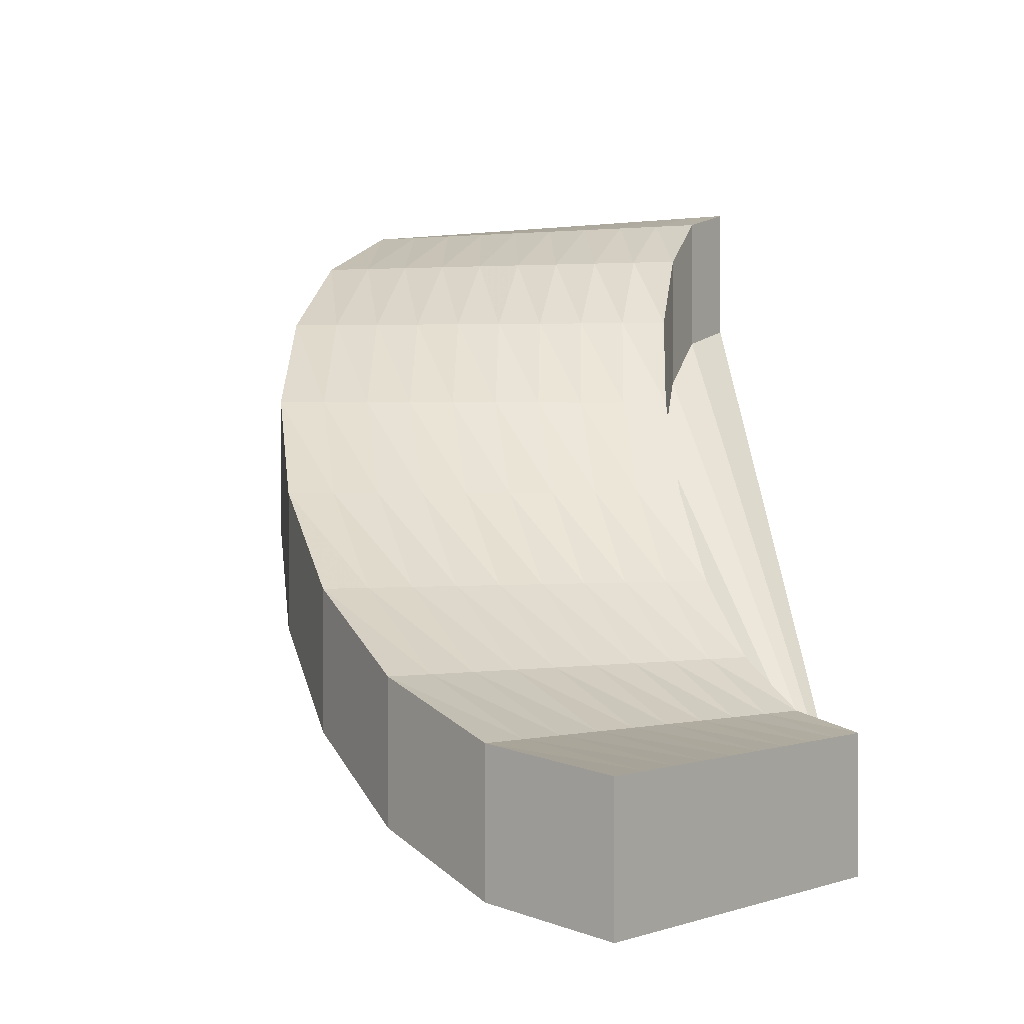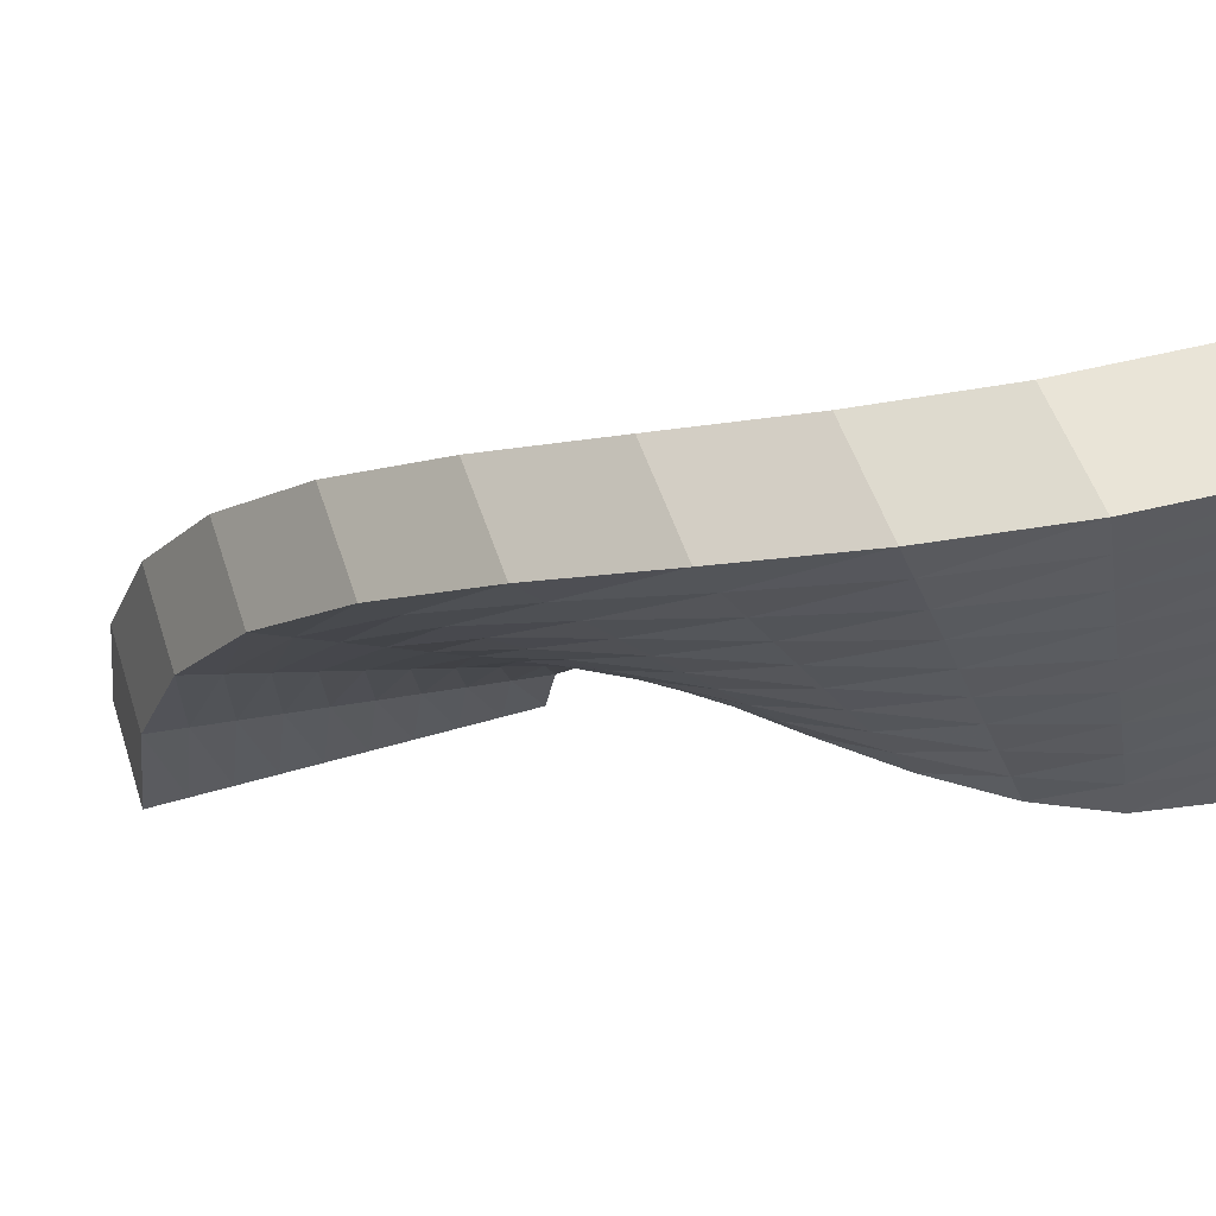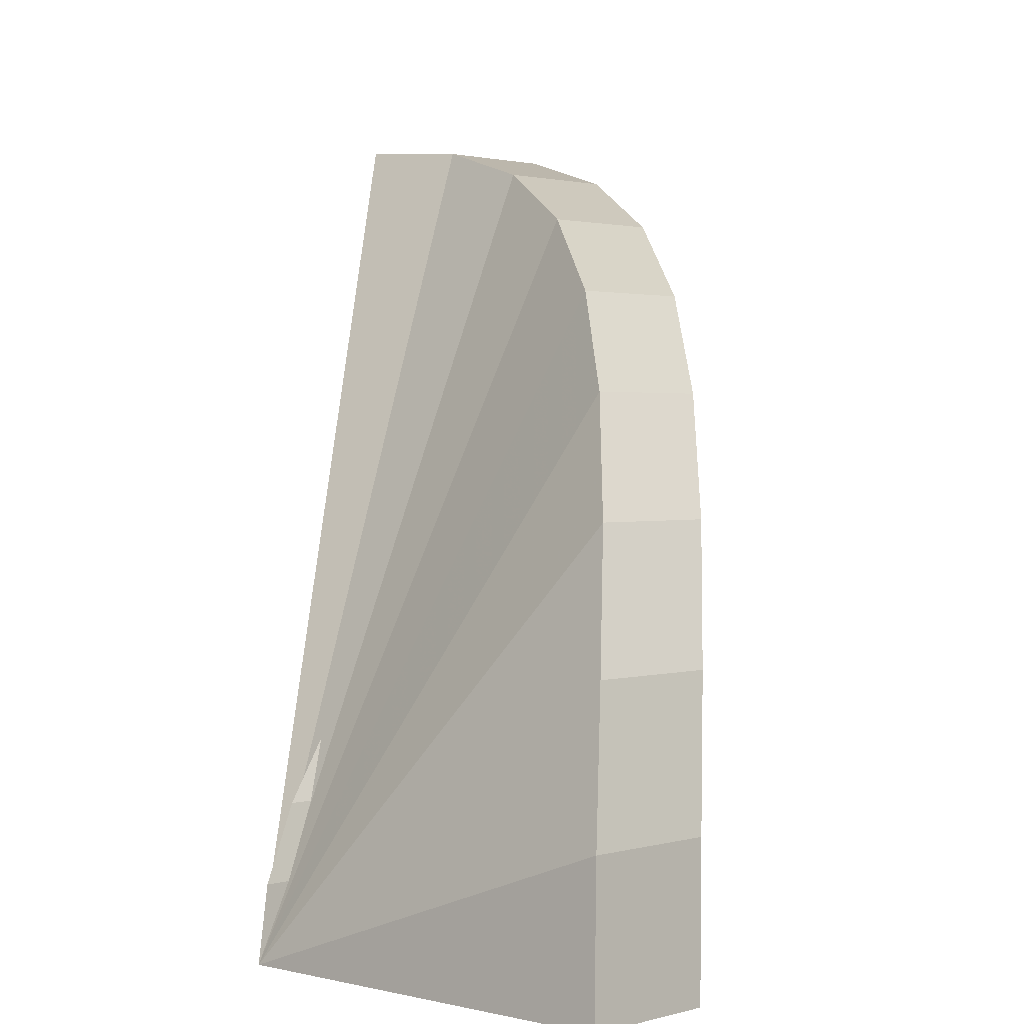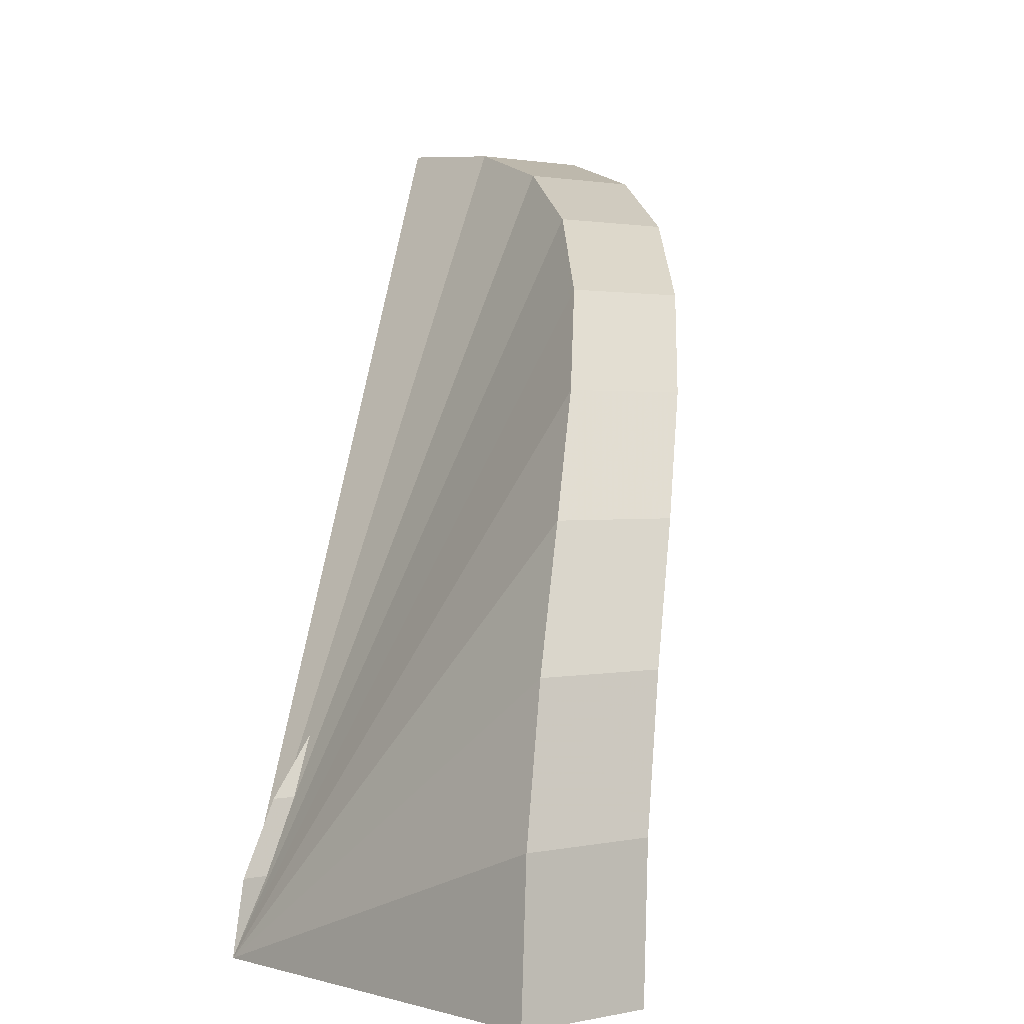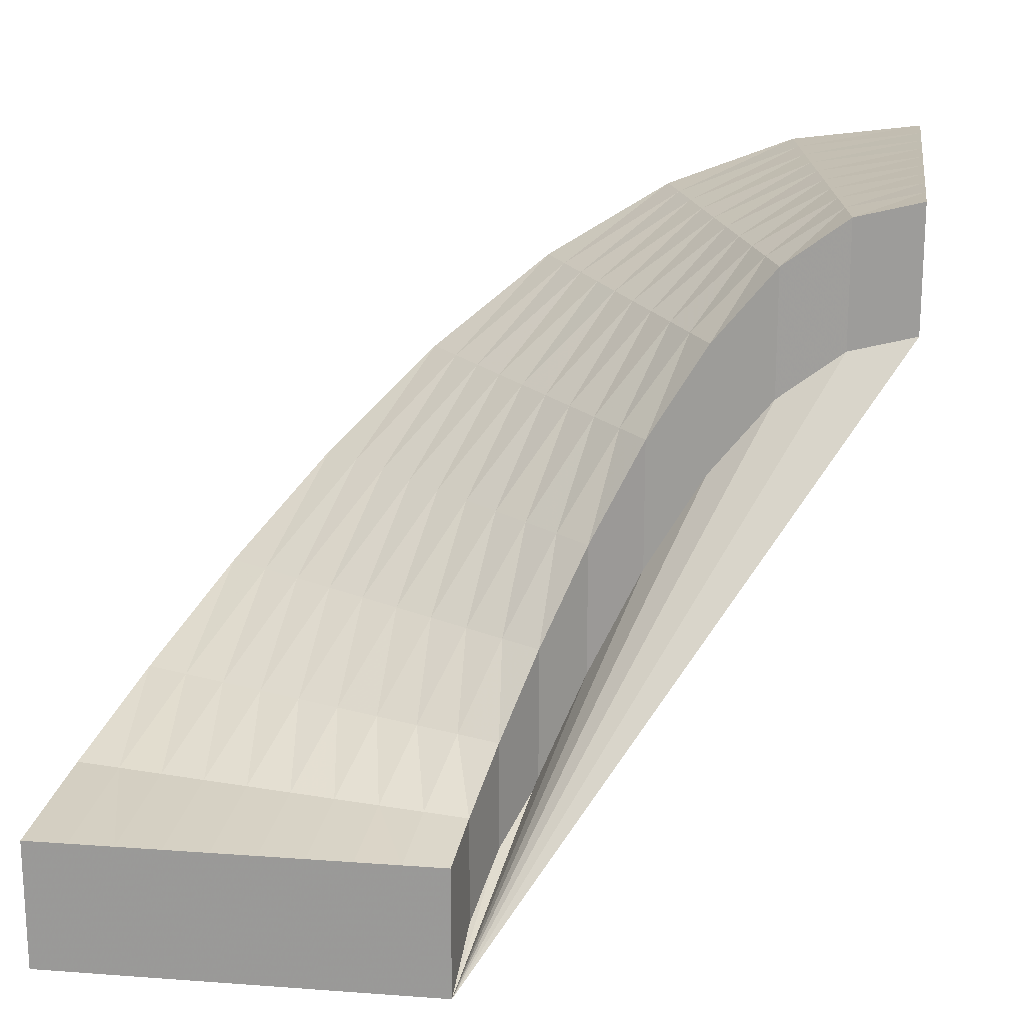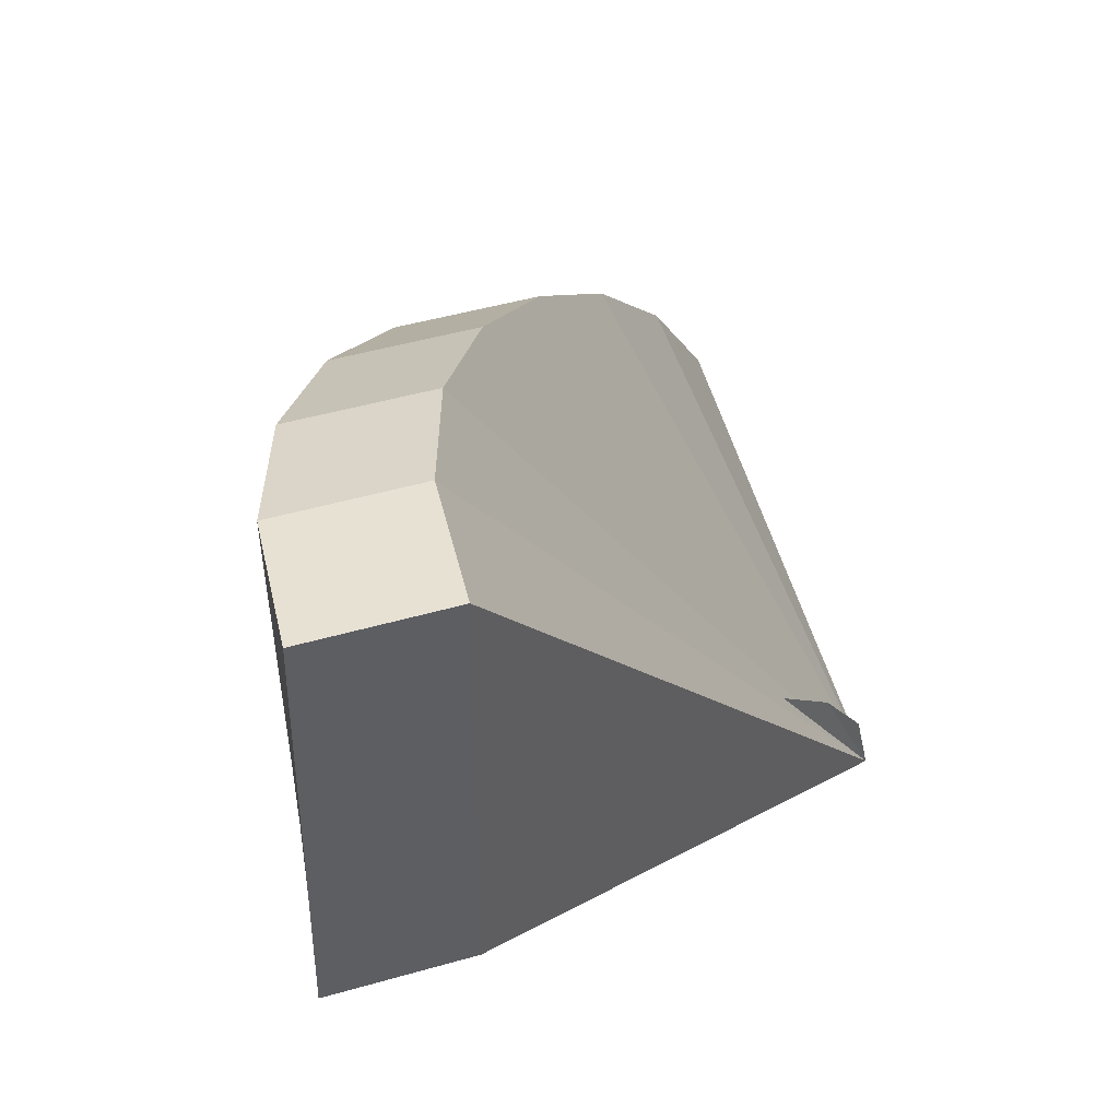
<metadata>
{"format":"obj","ext":"obj","renderer":"f3d","projection":"perspective","resolution":1024,"background":"white","views":[{"elev":1.1,"azim":126.7,"up":"+Y"},{"elev":52.1,"azim":162.3,"up":"+Z"},{"elev":1.5,"azim":43.0,"up":"+Z"},{"elev":1.2,"azim":49.4,"up":"+Z"},{"elev":19.3,"azim":-172.1,"up":"+Y"},{"elev":45.0,"azim":-108.6,"up":"+Z"}]}
</metadata>
<code>
v 3 0.5 0
v 2.954 0.6206 0.5209
v 2.819 0.9679 1.026
v 2.598 1.5 1.5
v 2.298 2.153 1.928
v 1.928 2.847 2.298
v 1.5 3.5 2.598
v 1.026 4.032 2.819
v 0.5209 4.379 2.954
v 0 4.5 3
v 3.333 0.5 0
v 3.283 0.6206 0.5788
v 3.132 0.9679 1.14
v 2.887 1.5 1.667
v 2.553 2.153 2.143
v 2.143 2.847 2.553
v 1.667 3.5 2.887
v 1.14 4.032 3.132
v 0.5788 4.379 3.283
v 0 4.5 3.333
v 3.667 0.5 0
v 3.611 0.6206 0.6367
v 3.446 0.9679 1.254
v 3.175 1.5 1.833
v 2.809 2.153 2.357
v 2.357 2.847 2.809
v 1.833 3.5 3.175
v 1.254 4.032 3.446
v 0.6367 4.379 3.611
v 0 4.5 3.667
v 4 0.5 0
v 3.939 0.6206 0.6946
v 3.759 0.9679 1.368
v 3.464 1.5 2
v 3.064 2.153 2.571
v 2.571 2.847 3.064
v 2 3.5 3.464
v 1.368 4.032 3.759
v 0.6946 4.379 3.939
v 0 4.5 4
v 4.333 0.5 0
v 4.268 0.6206 0.7525
v 4.072 0.9679 1.482
v 3.753 1.5 2.167
v 3.32 2.153 2.785
v 2.785 2.847 3.32
v 2.167 3.5 3.753
v 1.482 4.032 4.072
v 0.7525 4.379 4.268
v 0 4.5 4.333
v 4.667 0.5 0
v 4.596 0.6206 0.8104
v 4.385 0.9679 1.596
v 4.041 1.5 2.333
v 3.575 2.153 3
v 3 2.847 3.575
v 2.333 3.5 4.041
v 1.596 4.032 4.385
v 0.8104 4.379 4.596
v 0 4.5 4.667
v 5 0.5 0
v 4.924 0.6206 0.8682
v 4.698 0.9679 1.71
v 4.33 1.5 2.5
v 3.83 2.153 3.214
v 3.214 2.847 3.83
v 2.5 3.5 4.33
v 1.71 4.032 4.698
v 0.8682 4.379 4.924
v 0 4.5 5
v 5.333 0.5 0
v 5.252 0.6206 0.9261
v 5.012 0.9679 1.824
v 4.619 1.5 2.667
v 4.086 2.153 3.428
v 3.428 2.847 4.086
v 2.667 3.5 4.619
v 1.824 4.032 5.012
v 0.9261 4.379 5.252
v 0 4.5 5.333
v 5.667 0.5 0
v 5.581 0.6206 0.984
v 5.325 0.9679 1.938
v 4.907 1.5 2.833
v 4.341 2.153 3.642
v 3.642 2.847 4.341
v 2.833 3.5 4.907
v 1.938 4.032 5.325
v 0.984 4.379 5.581
v 0 4.5 5.667
v 6 0.5 0
v 5.909 0.6206 1.042
v 5.638 0.9679 2.052
v 5.196 1.5 3
v 4.596 2.153 3.857
v 3.857 2.847 4.596
v 3 3.5 5.196
v 2.052 4.032 5.638
v 1.042 4.379 5.909
v 0 4.5 6
v 3 -0.5 0
v 2.954 -0.3794 0.5209
v 2.819 -0.03209 1.026
v 2.598 0.5 1.5
v 2.298 1.153 1.928
v 1.928 1.847 2.298
v 1.5 2.5 2.598
v 1.026 3.032 2.819
v 0.5209 3.379 2.954
v 0 3.5 3
v 3.333 -0.5 0
v 3.283 -0.3794 0.5788
v 3.132 -0.03209 1.14
v 2.887 0.5 1.667
v 2.553 1.153 2.143
v 2.143 1.847 2.553
v 1.667 2.5 2.887
v 1.14 3.032 3.132
v 0.5788 3.379 3.283
v 0 3.5 3.333
v 3.667 -0.5 0
v 3.611 -0.3794 0.6367
v 3.446 -0.03209 1.254
v 3.175 0.5 1.833
v 2.809 1.153 2.357
v 2.357 1.847 2.809
v 1.833 2.5 3.175
v 1.254 3.032 3.446
v 0.6367 3.379 3.611
v 0 3.5 3.667
v 4 -0.5 0
v 3.939 -0.3794 0.6946
v 3.759 -0.03209 1.368
v 3.464 0.5 2
v 3.064 1.153 2.571
v 2.571 1.847 3.064
v 2 2.5 3.464
v 1.368 3.032 3.759
v 0.6946 3.379 3.939
v 0 3.5 4
v 4.333 -0.5 0
v 4.268 -0.3794 0.7525
v 4.072 -0.03209 1.482
v 3.753 0.5 2.167
v 3.32 1.153 2.785
v 2.785 1.847 3.32
v 2.167 2.5 3.753
v 1.482 3.032 4.072
v 0.7525 3.379 4.268
v 0 3.5 4.333
v 4.667 -0.5 0
v 4.596 -0.3794 0.8104
v 4.385 -0.03209 1.596
v 4.041 0.5 2.333
v 3.575 1.153 3
v 3 1.847 3.575
v 2.333 2.5 4.041
v 1.596 3.032 4.385
v 0.8104 3.379 4.596
v 0 3.5 4.667
v 5 -0.5 0
v 4.924 -0.3794 0.8682
v 4.698 -0.03209 1.71
v 4.33 0.5 2.5
v 3.83 1.153 3.214
v 3.214 1.847 3.83
v 2.5 2.5 4.33
v 1.71 3.032 4.698
v 0.8682 3.379 4.924
v 0 3.5 5
v 5.333 -0.5 0
v 5.252 -0.3794 0.9261
v 5.012 -0.03209 1.824
v 4.619 0.5 2.667
v 4.086 1.153 3.428
v 3.428 1.847 4.086
v 2.667 2.5 4.619
v 1.824 3.032 5.012
v 0.9261 3.379 5.252
v 0 3.5 5.333
v 5.667 -0.5 0
v 5.581 -0.3794 0.984
v 5.325 -0.03209 1.938
v 4.907 0.5 2.833
v 4.341 1.153 3.642
v 3.642 1.847 4.341
v 2.833 2.5 4.907
v 1.938 3.032 5.325
v 0.984 3.379 5.581
v 0 3.5 5.667
v 6 -0.5 0
v 5.909 -0.3794 1.042
v 5.638 -0.03209 2.052
v 5.196 0.5 3
v 4.596 1.153 3.857
v 3.857 1.847 4.596
v 3 2.5 5.196
v 2.052 3.032 5.638
v 1.042 3.379 5.909
v 0 3.5 6
f 1 2 12 11
f 2 3 13 12
f 3 4 14 13
f 4 5 15 14
f 5 6 16 15
f 6 7 17 16
f 7 8 18 17
f 8 9 19 18
f 9 10 20 19
f 11 12 22 21
f 12 13 23 22
f 13 14 24 23
f 14 15 25 24
f 15 16 26 25
f 16 17 27 26
f 17 18 28 27
f 18 19 29 28
f 19 20 30 29
f 21 22 32 31
f 22 23 33 32
f 23 24 34 33
f 24 25 35 34
f 25 26 36 35
f 26 27 37 36
f 27 28 38 37
f 28 29 39 38
f 29 30 40 39
f 31 32 42 41
f 32 33 43 42
f 33 34 44 43
f 34 35 45 44
f 35 36 46 45
f 36 37 47 46
f 37 38 48 47
f 38 39 49 48
f 39 40 50 49
f 41 42 52 51
f 42 43 53 52
f 43 44 54 53
f 44 45 55 54
f 45 46 56 55
f 46 47 57 56
f 47 48 58 57
f 48 49 59 58
f 49 50 60 59
f 51 52 62 61
f 52 53 63 62
f 53 54 64 63
f 54 55 65 64
f 55 56 66 65
f 56 57 67 66
f 57 58 68 67
f 58 59 69 68
f 59 60 70 69
f 61 62 72 71
f 62 63 73 72
f 63 64 74 73
f 64 65 75 74
f 65 66 76 75
f 66 67 77 76
f 67 68 78 77
f 68 69 79 78
f 69 70 80 79
f 71 72 82 81
f 72 73 83 82
f 73 74 84 83
f 74 75 85 84
f 75 76 86 85
f 76 77 87 86
f 77 78 88 87
f 78 79 89 88
f 79 80 90 89
f 81 82 92 91
f 82 83 93 92
f 83 84 94 93
f 84 85 95 94
f 85 86 96 95
f 86 87 97 96
f 87 88 98 97
f 88 89 99 98
f 89 90 100 99
f 1 11 111 101
f 11 21 121 111
f 21 31 131 121
f 31 41 141 131
f 41 51 151 141
f 51 61 161 151
f 61 71 171 161
f 71 81 181 171
f 81 91 191 181
f 91 92 192 191
f 92 93 193 192
f 93 94 194 193
f 94 95 195 194
f 95 96 196 195
f 96 97 197 196
f 97 98 198 197
f 98 99 199 198
f 99 100 200 199
f 100 90 190 200
f 90 80 180 190
f 80 70 170 180
f 70 60 160 170
f 60 50 150 160
f 50 40 140 150
f 40 30 130 140
f 30 20 120 130
f 20 10 110 120
f 10 9 109 110
f 9 8 108 109
f 8 7 107 108
f 7 6 106 107
f 6 5 105 106
f 5 4 104 105
f 4 3 103 104
f 3 2 102 103
f 2 1 101 102
f 101 111 121 131 141 151 161 171 181 191 192 193 194 195 196 197 198 199 200 190 180 170 160 150 140 130 120 110 109 108 107 106 105 104 103 102

</code>
